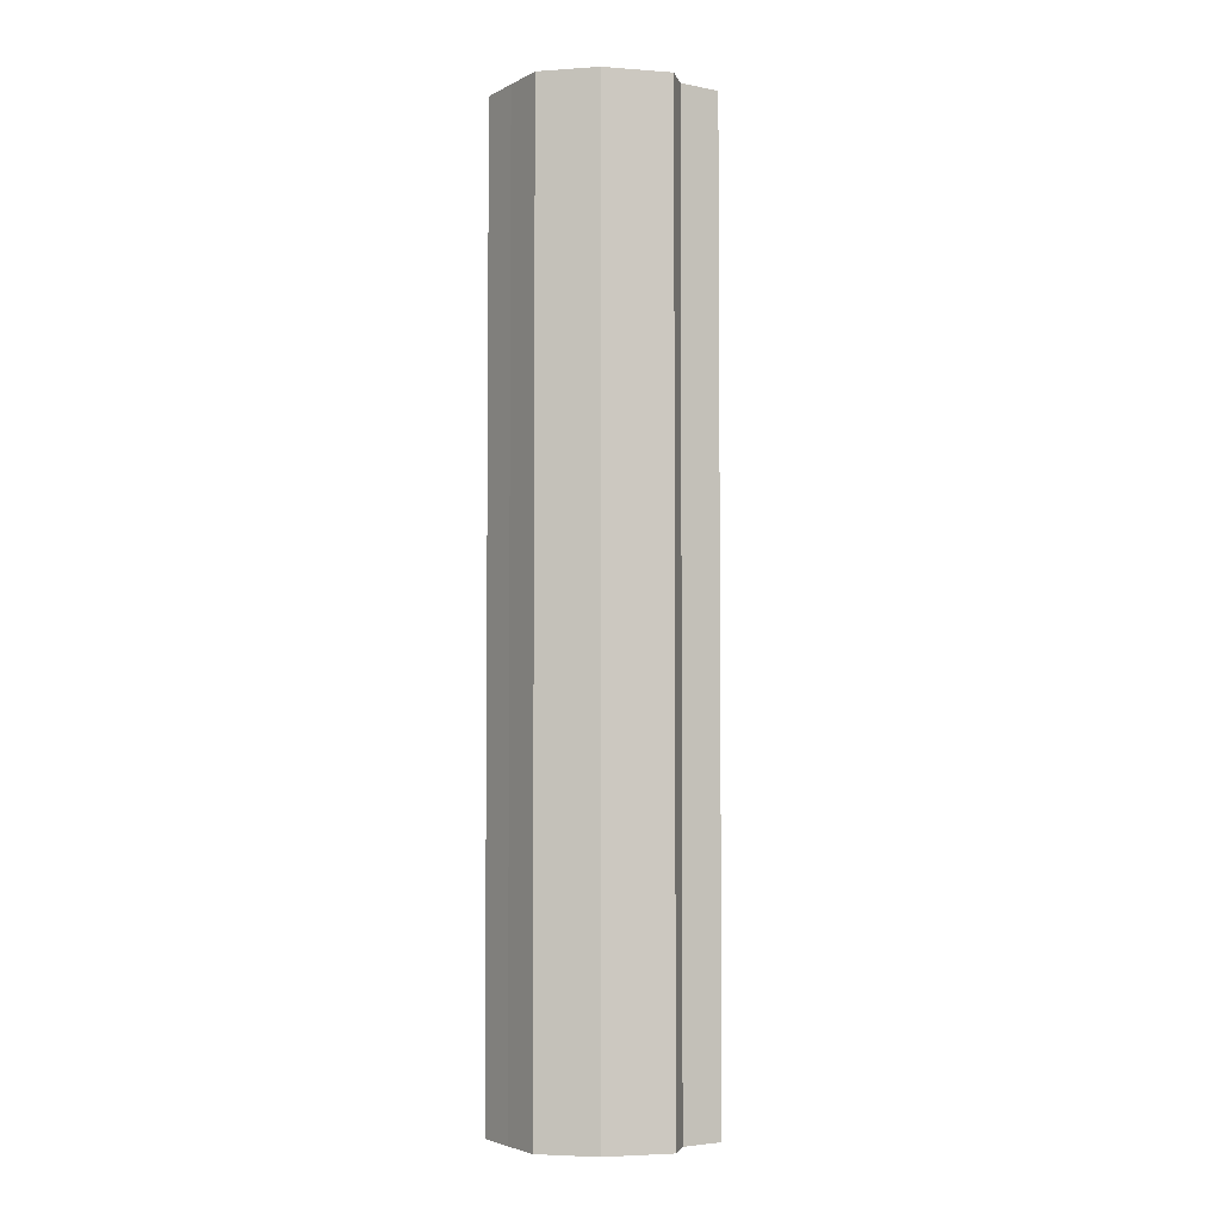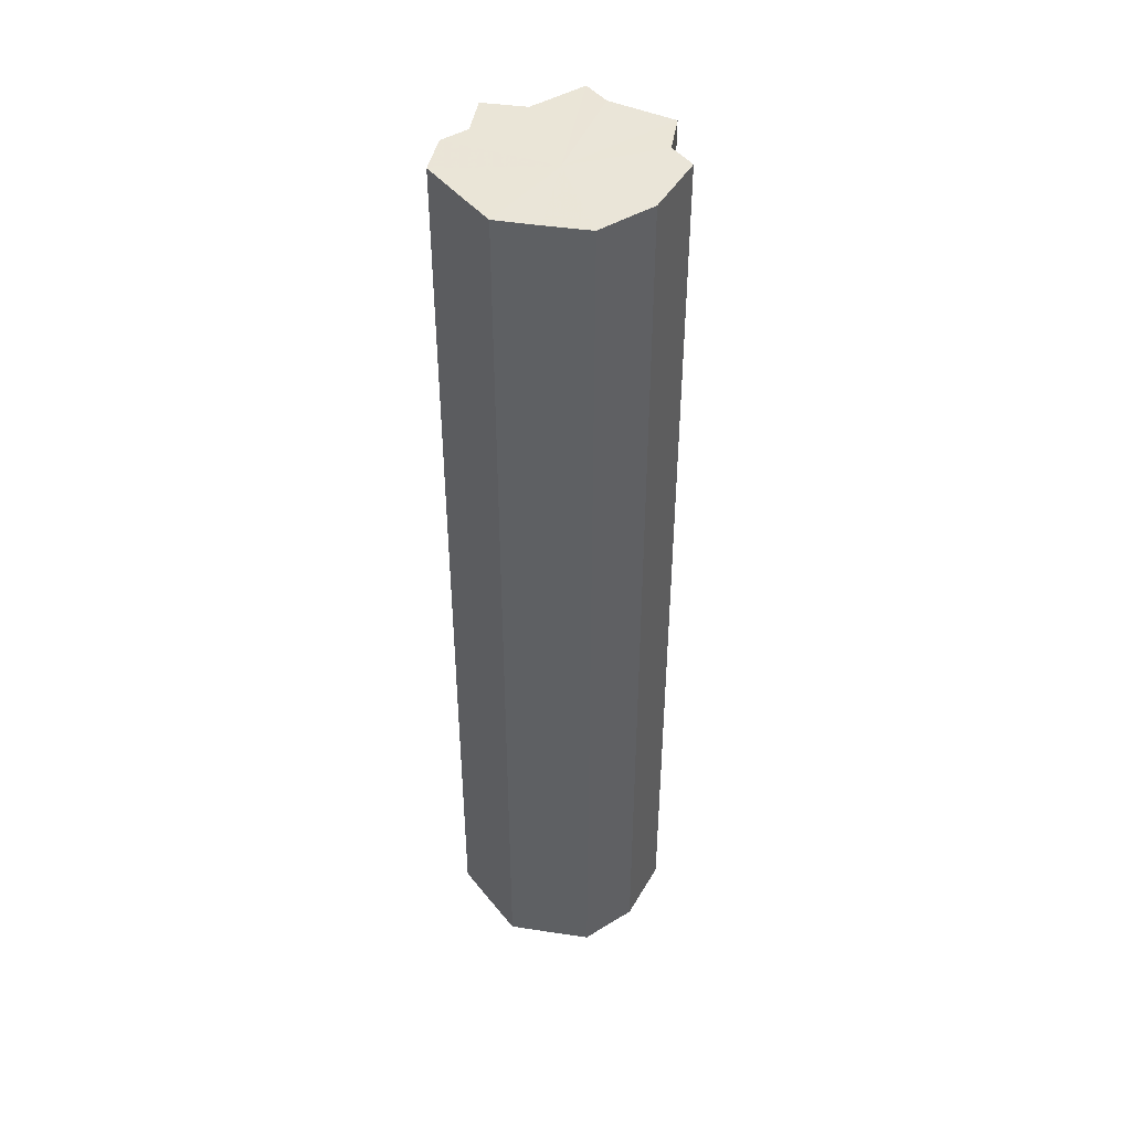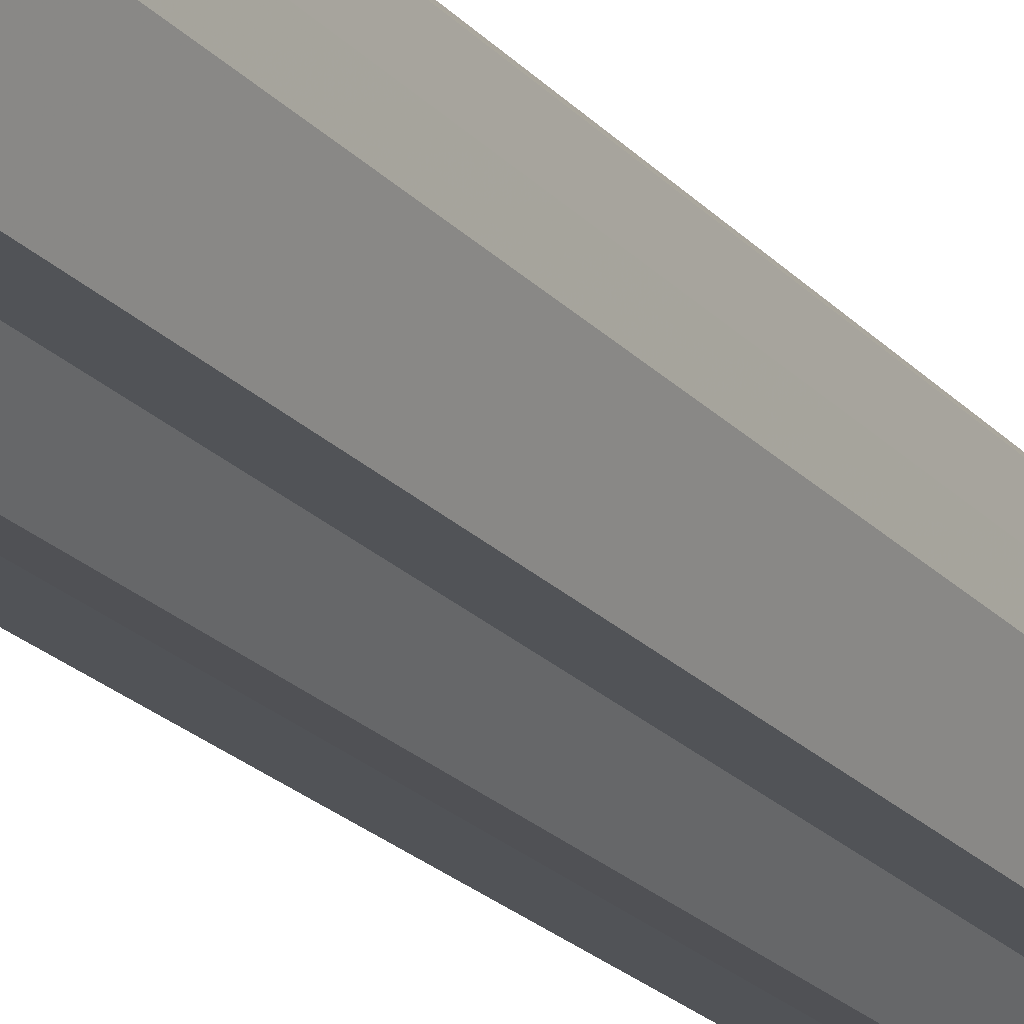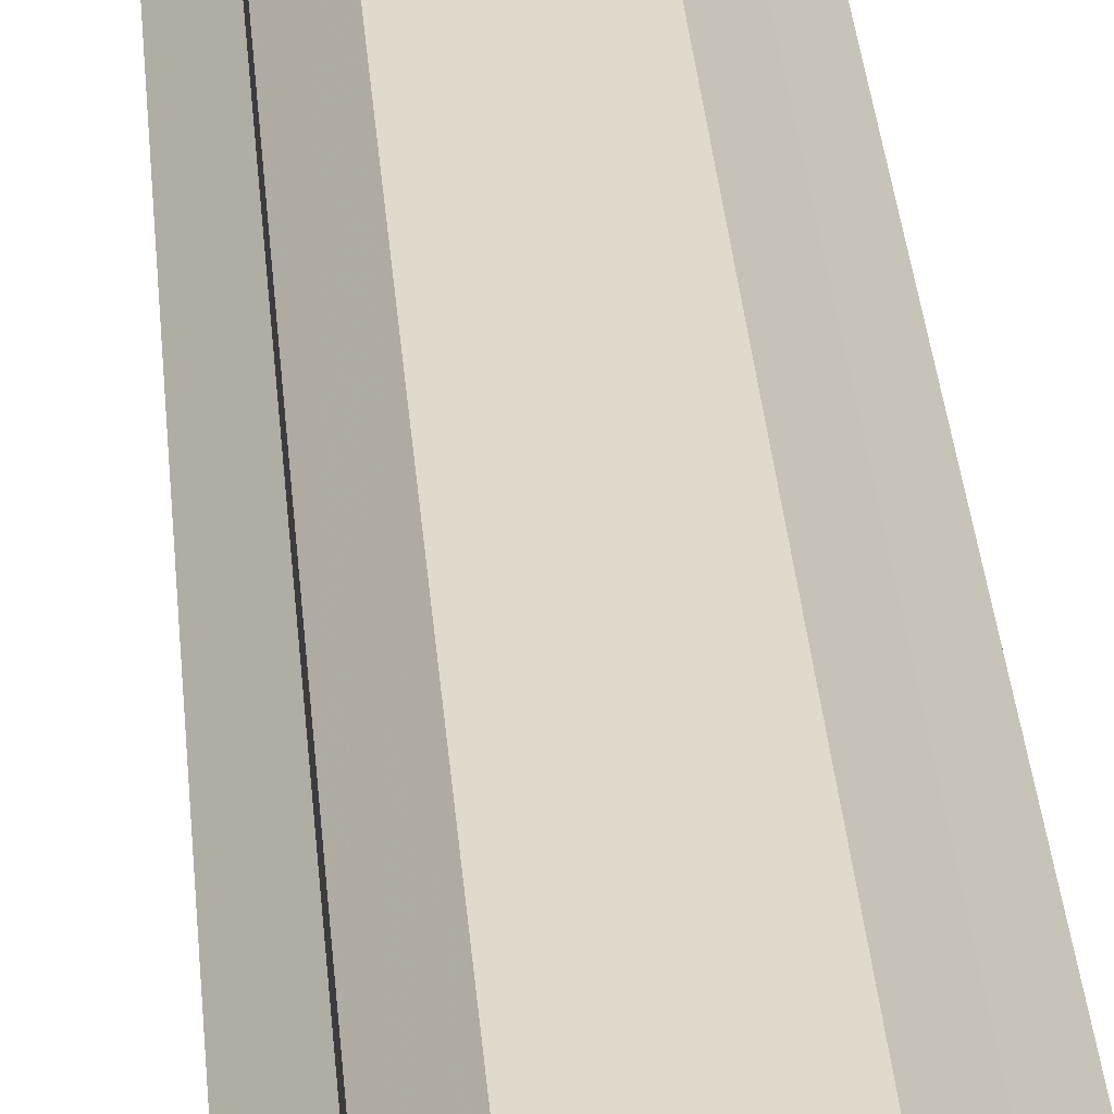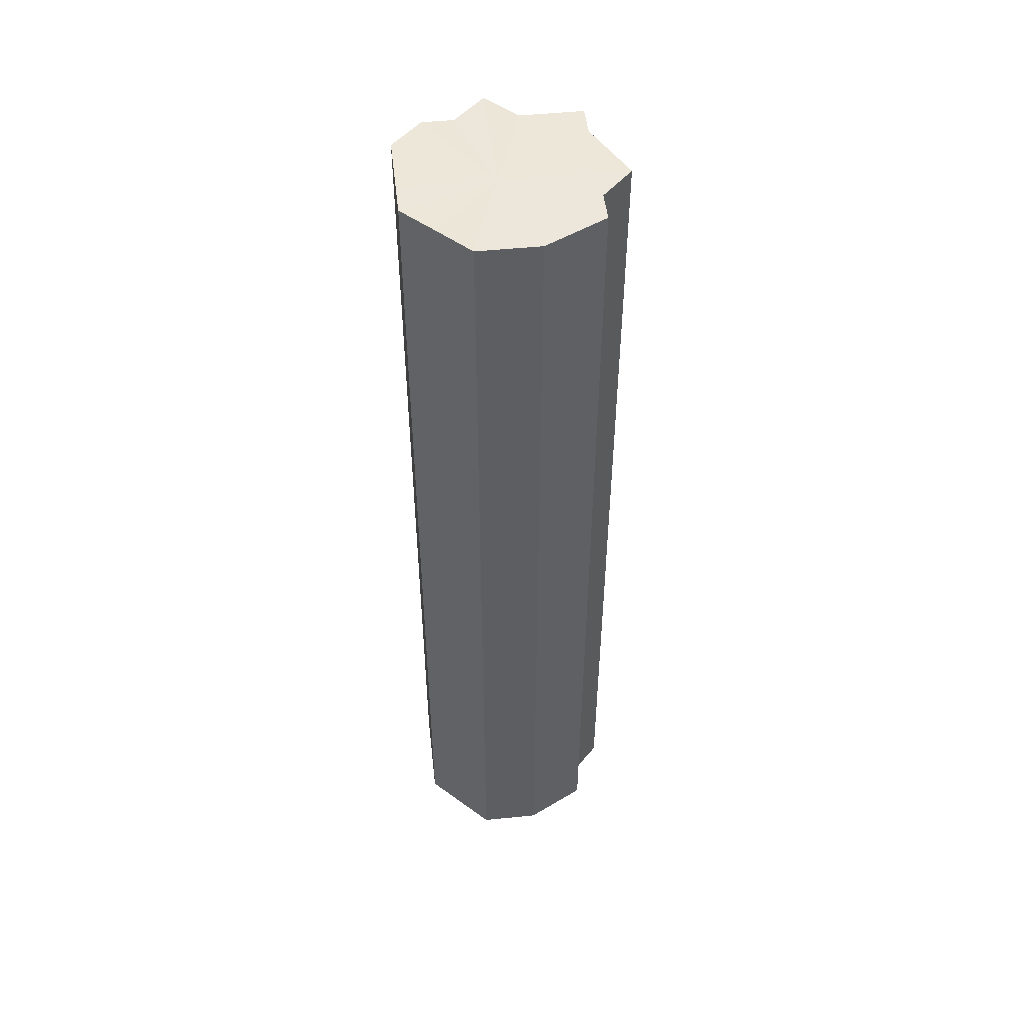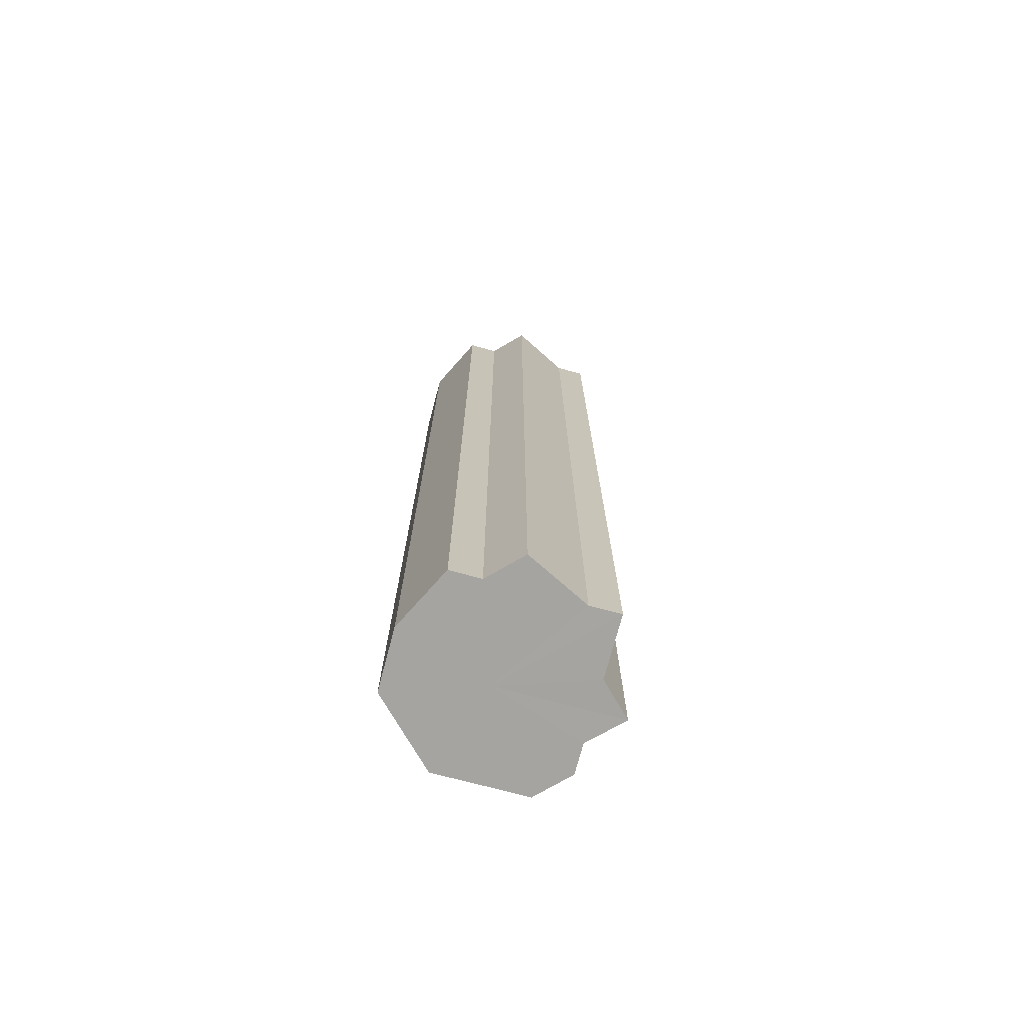
<metadata>
{"format":"obj","ext":"obj","renderer":"f3d","projection":"perspective","resolution":1024,"background":"white","views":[{"elev":-3.8,"azim":-77.3,"up":"+Z"},{"elev":44.4,"azim":-125.2,"up":"+Z"},{"elev":-21.9,"azim":-150.3,"up":"+Y"},{"elev":33.1,"azim":175.5,"up":"+Y"},{"elev":50.0,"azim":-96.5,"up":"+Z"},{"elev":-73.4,"azim":-15.0,"up":"+Z"}]}
</metadata>
<code>
o 24079
v 2230 1869 11.91
v 2230 1869 11.91
v 2230 1869 12.23
v 2230 1869 11.91
v 2230 1869 12.23
v 2230 1869 11.91
v 2230 1869 12.23
v 2230 1869 11.91
v 2230 1869 12.23
v 2230 1869 11.91
v 2230 1869 12.23
v 2230 1869 11.91
v 2230 1869 12.23
v 2230 1869 11.91
v 2230 1869 12.23
v 2230 1869 11.91
v 2230 1869 12.23
v 2230 1869 11.91
v 2230 1869 12.23
v 2230 1869 11.91
v 2230 1869 12.23
v 2230 1869 11.91
v 2230 1869 12.23
v 2230 1869 11.91
v 2230 1869 12.23
v 2230 1869 11.91
v 2230 1869 12.23
v 2230 1869 11.91
v 2230 1869 12.23
v 2230 1869 11.91
v 2230 1869 12.23
v 2230 1869 11.91
v 2230 1869 12.23
v 2230 1869 11.91
v 2230 1869 12.23
v 2230 1869 11.91
v 2230 1869 12.23
v 2230 1869 11.91
v 2230 1869 12.23
v 2230 1869 11.91
v 2230 1869 12.23
v 2230 1869 11.91
v 2230 1869 12.23
v 2230 1869 11.91
v 2230 1869 12.23
v 2230 1869 11.91
v 2230 1869 12.23
v 2230 1869 11.91
v 2230 1869 12.23
v 2230 1869 11.91
v 2230 1869 12.23
v 2230 1869 11.91
v 2230 1869 12.23
v 2230 1869 11.91
v 2230 1869 12.23
v 2230 1869 11.91
v 2230 1869 12.23
v 2230 1869 11.91
v 2230 1869 11.91
v 2230 1869 11.91
v 2230 1869 11.91
v 2230 1869 11.91
v 2230 1869 11.91
v 2230 1869 11.91
v 2230 1869 11.91
v 2230 1869 11.91
v 2230 1869 11.91
v 2230 1869 11.91
v 2230 1869 11.91
v 2230 1869 11.91
v 2230 1869 11.91
v 2230 1869 11.91
v 2230 1869 11.91
v 2230 1869 12.23
v 2230 1869 12.23
v 2230 1869 12.23
v 2230 1869 11.91
v 2230 1869 11.91
v 2230 1869 11.91
v 2230 1869 11.91
v 2230 1869 12.23
v 2230 1869 12.23
v 2230 1869 12.23
v 2230 1869 12.23
v 2230 1869 12.23
v 2230 1869 12.23
v 2230 1869 12.23
v 2230 1869 12.23
v 2230 1869 12.23
v 2230 1869 12.23
v 2230 1869 12.23
v 2230 1869 12.23
v 2230 1869 12.23
v 2230 1869 12.23
v 2230 1869 12.23
v 2230 1869 12.23
v 2230 1869 12.23
v 2230 1869 12.23
f 1 2 3
f 2 4 5
f 6 1 7
f 8 6 9
f 10 8 11
f 12 10 13
f 14 12 15
f 16 14 17
f 18 16 19
f 20 18 21
f 22 20 23
f 24 22 25
f 26 24 27
f 28 26 29
f 29 30 31
f 31 32 33
f 33 34 35
f 35 36 37
f 37 38 39
f 39 40 41
f 41 42 43
f 43 44 45
f 45 46 47
f 47 48 49
f 49 50 51
f 51 52 53
f 53 54 55
f 55 56 57
f 58 56 59
f 58 60 56
f 58 59 61
f 58 61 62
f 58 62 63
f 58 63 64
f 58 64 65
f 58 65 66
f 58 66 67
f 58 67 68
f 58 68 69
f 58 69 70
f 58 70 71
f 58 71 72
f 58 72 73
f 58 73 60
f 74 73 75
f 76 77 74
f 78 79 76
f 79 80 81
f 82 83 84
f 82 85 83
f 82 84 86
f 82 87 85
f 82 86 88
f 82 89 87
f 82 88 90
f 82 91 89
f 82 90 92
f 82 93 91
f 82 92 94
f 82 95 93
f 82 94 96
f 82 97 95
f 82 96 98
f 82 98 97

</code>
